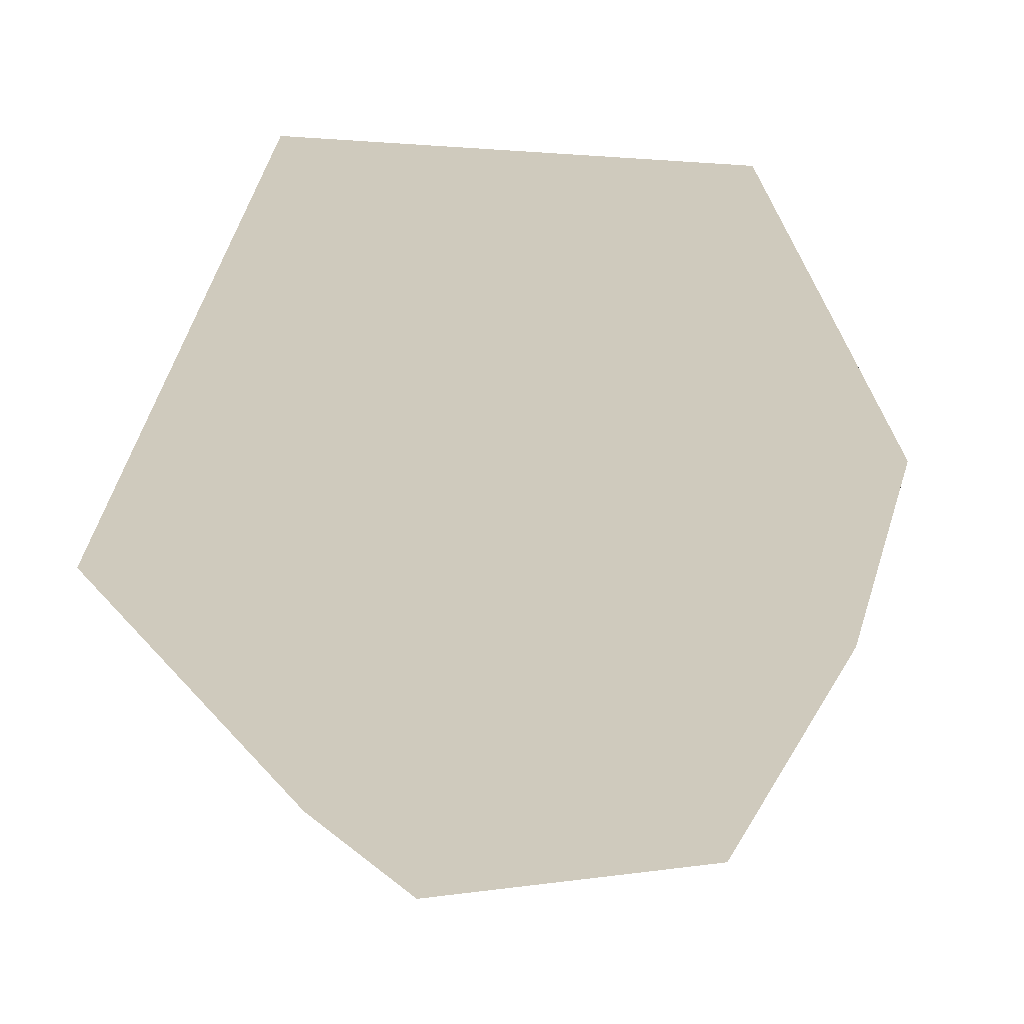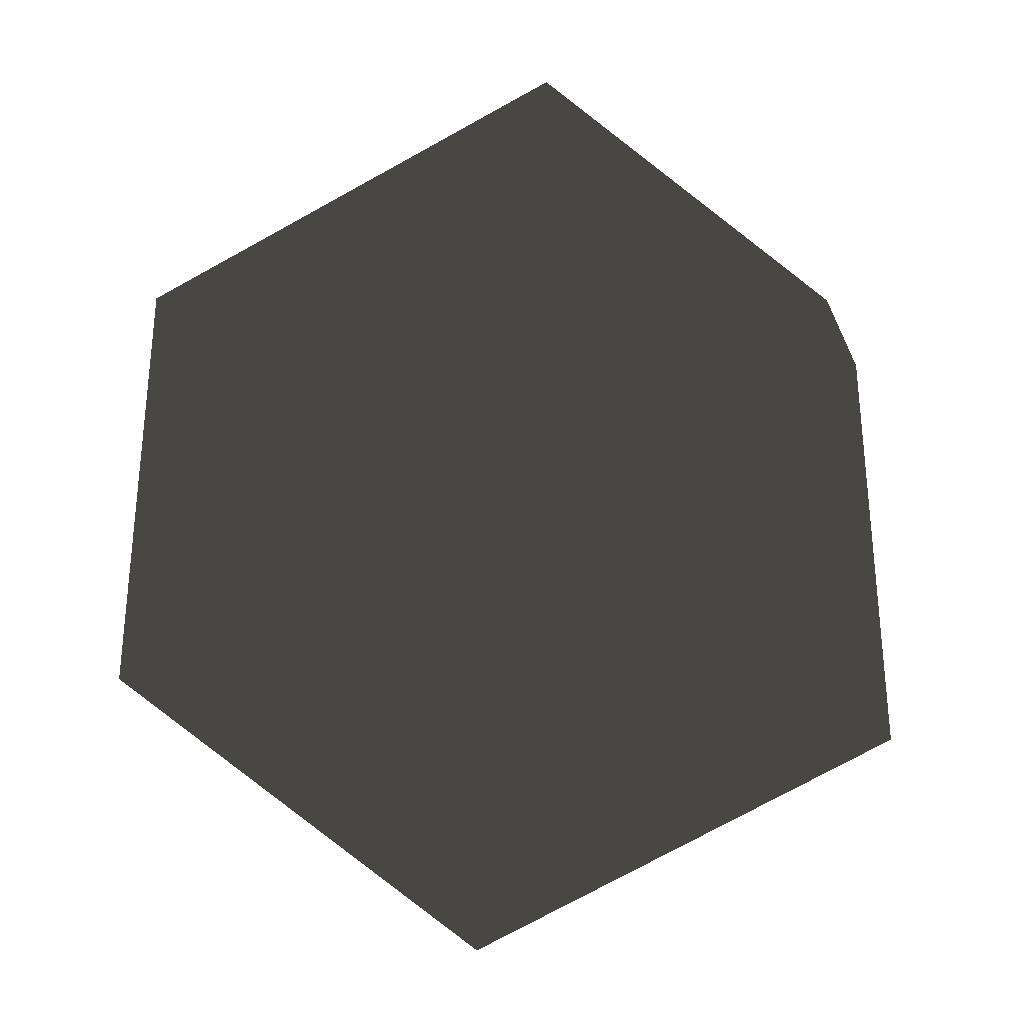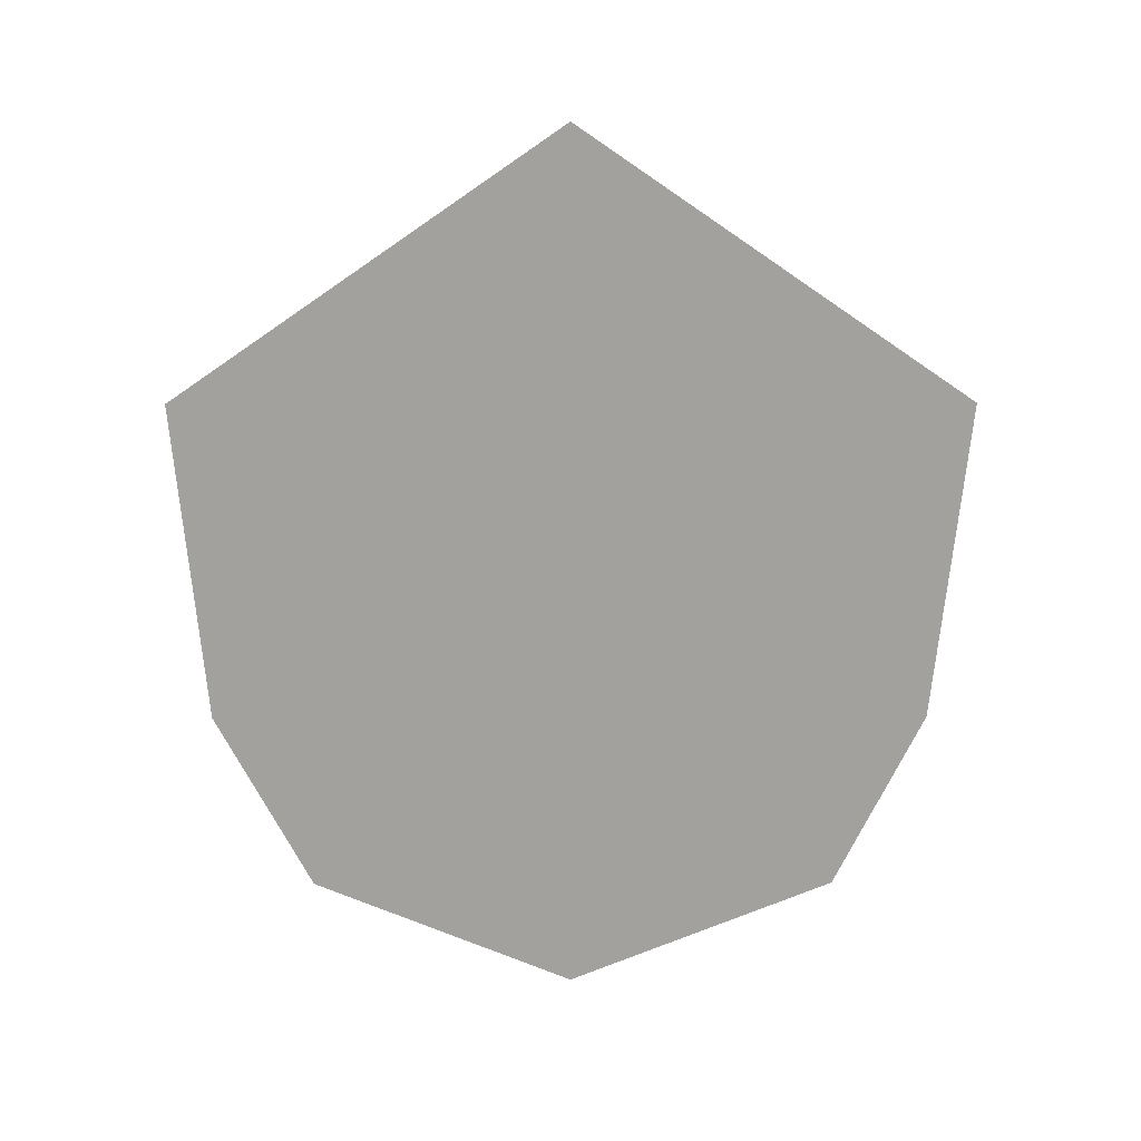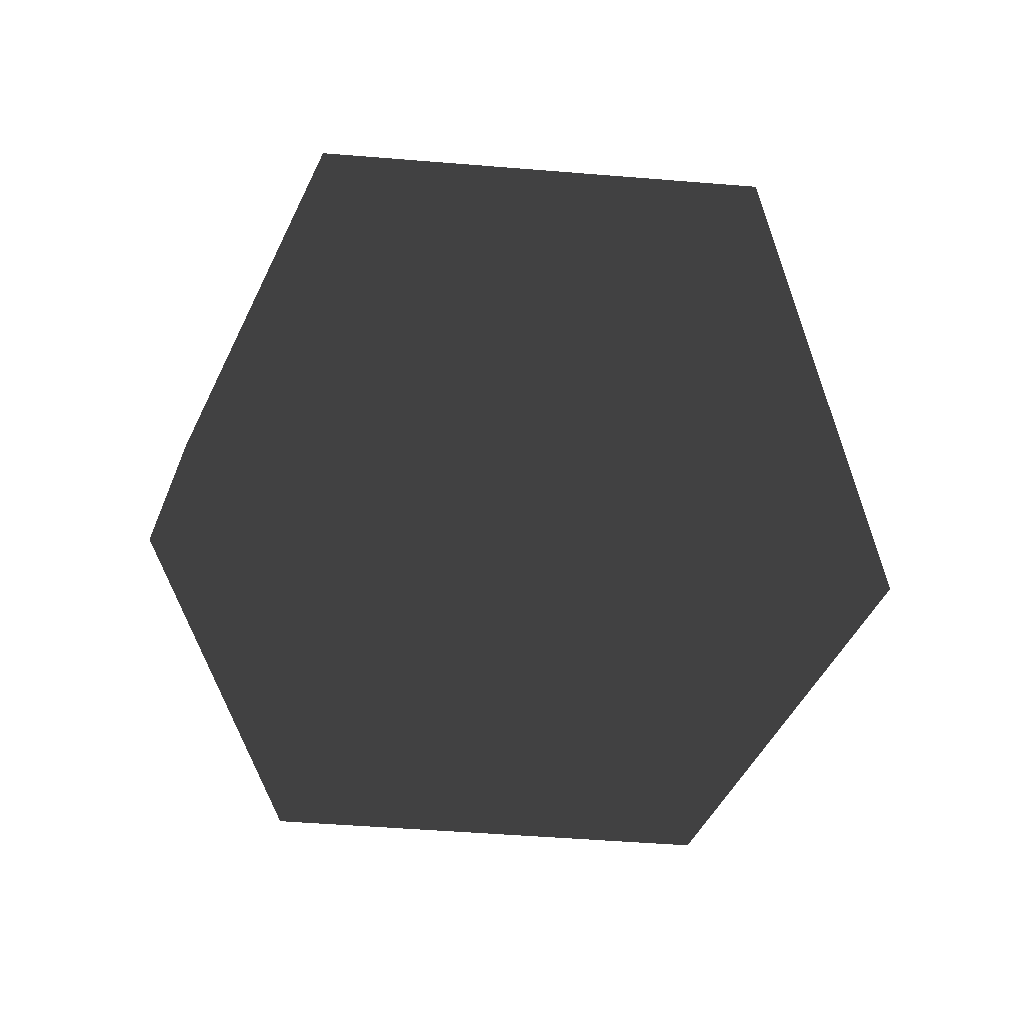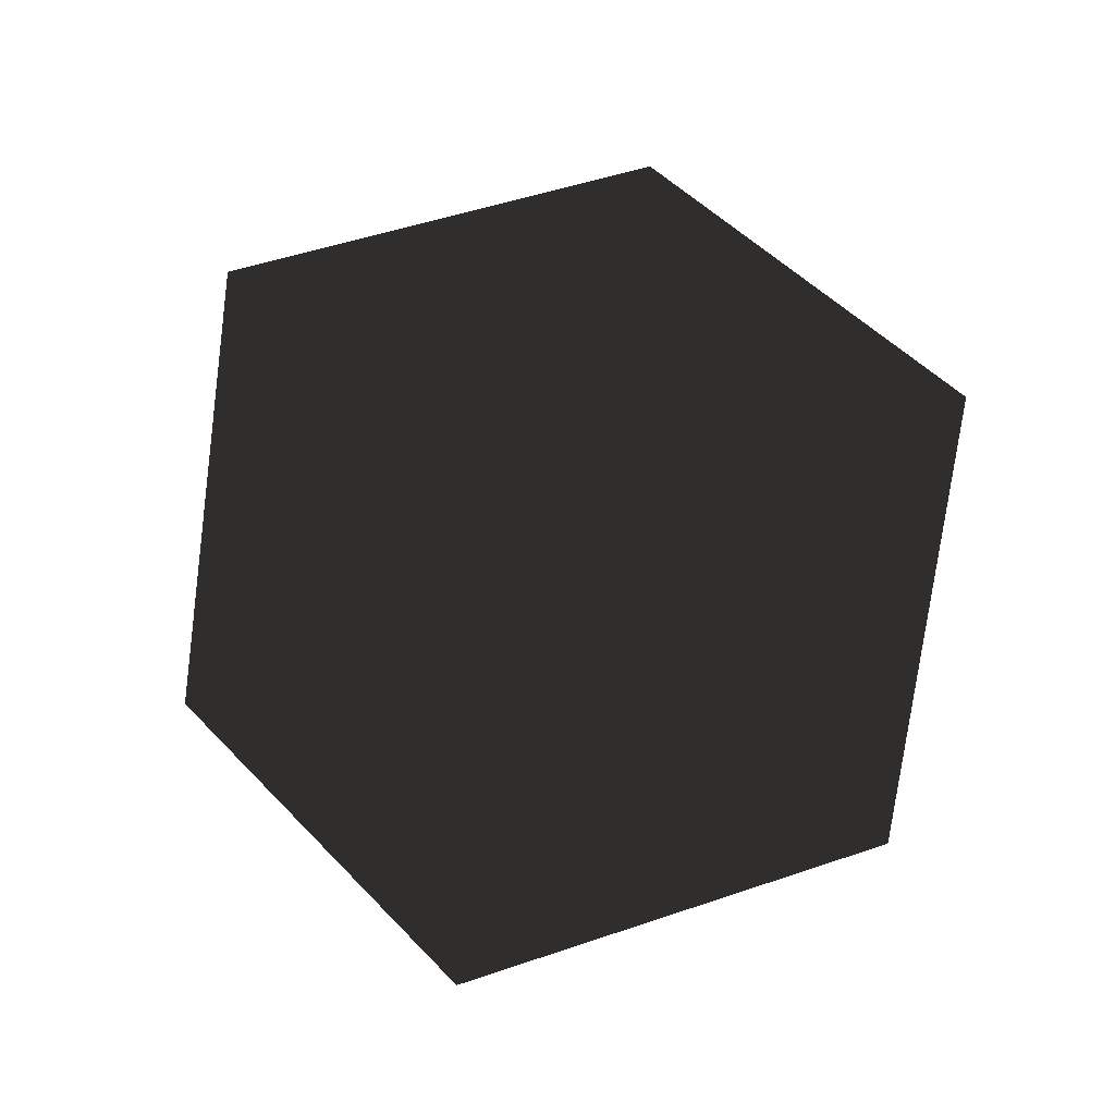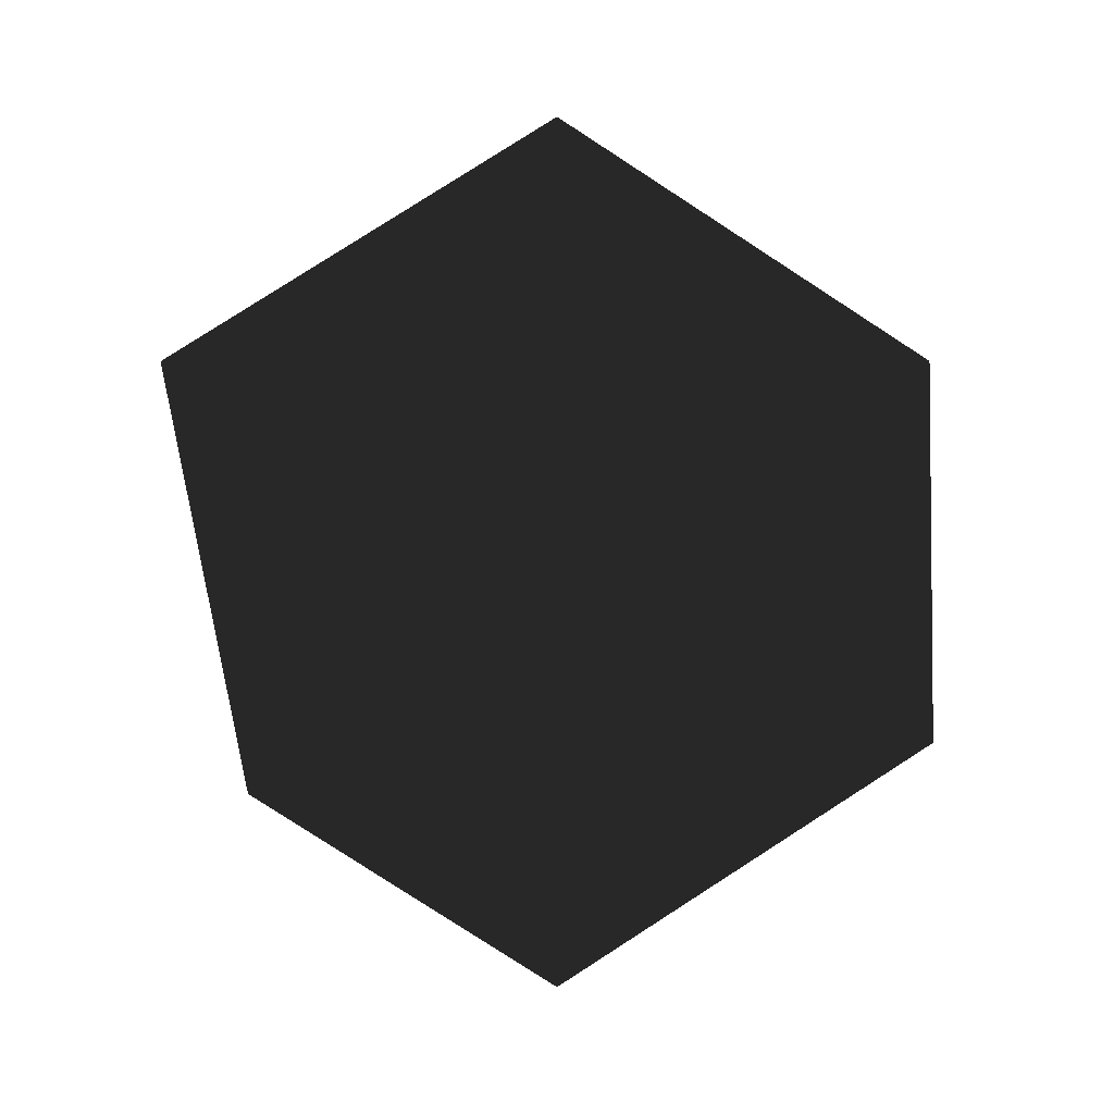
<metadata>
{"format":"obj","ext":"obj","renderer":"f3d","projection":"perspective","resolution":1024,"background":"white","views":[{"elev":22.9,"azim":135.2,"up":"+Y"},{"elev":-34.9,"azim":23.0,"up":"+Y"},{"elev":16.6,"azim":161.6,"up":"+Z"},{"elev":-45.2,"azim":48.5,"up":"+Z"},{"elev":46.4,"azim":-3.7,"up":"+Z"},{"elev":4.1,"azim":27.7,"up":"+Z"}]}
</metadata>
<code>
g icosahedron
v -0 0 -1.257
v -0.3475 -1.07 -0.5623
v 0.9099 -0.6611 -0.5623
v 0.9099 0.6611 -0.5623
v -1.125 0 -0.5623
v -0.3475 1.07 -0.5623
v 1.125 0 0.5623
v 0.3475 -1.07 0.5623
v 0.3475 1.07 0.5623
v -0.9099 -0.6611 0.5623
v -0.9099 0.6611 0.5623
v -0 0 1.257
g icosahedron_0
f 3 2 1
f 1 4 3
f 2 5 1
f 6 4 1
f 5 6 1
f 4 7 3
f 3 8 2
f 7 8 3
f 6 9 4
f 9 7 4
f 2 10 5
f 8 10 2
f 5 11 6
f 11 9 6
f 10 11 5
f 7 12 8
f 9 12 7
f 11 12 9
f 8 12 10
f 10 12 11

</code>
